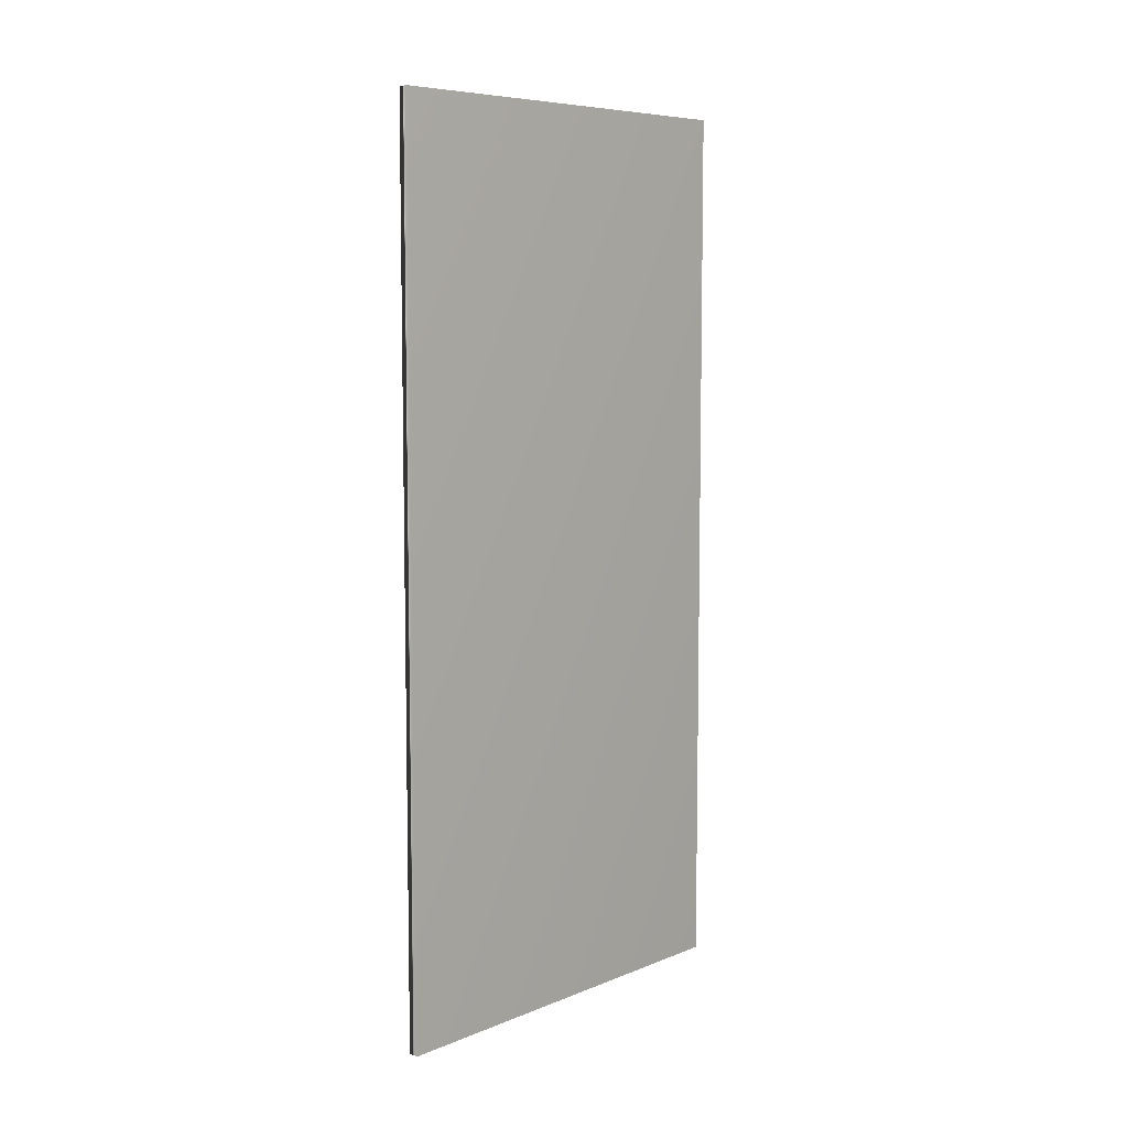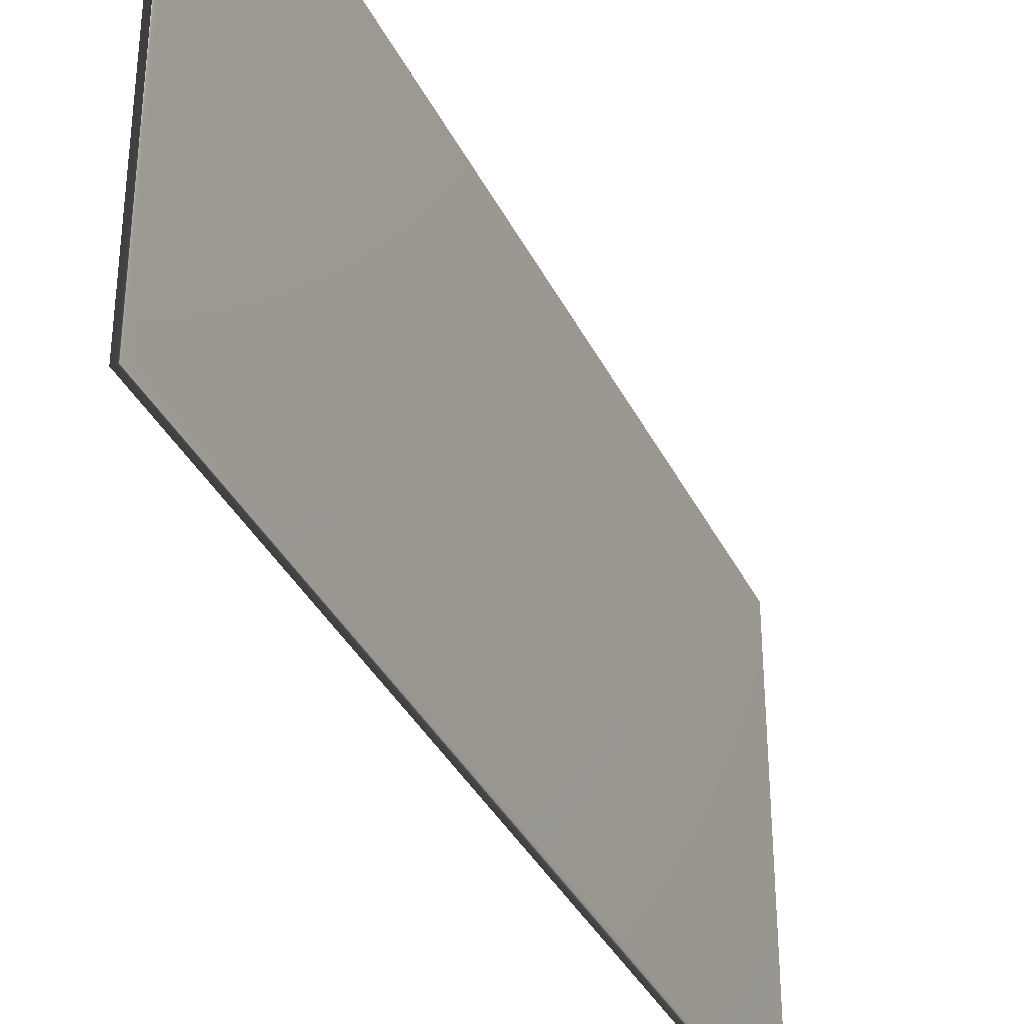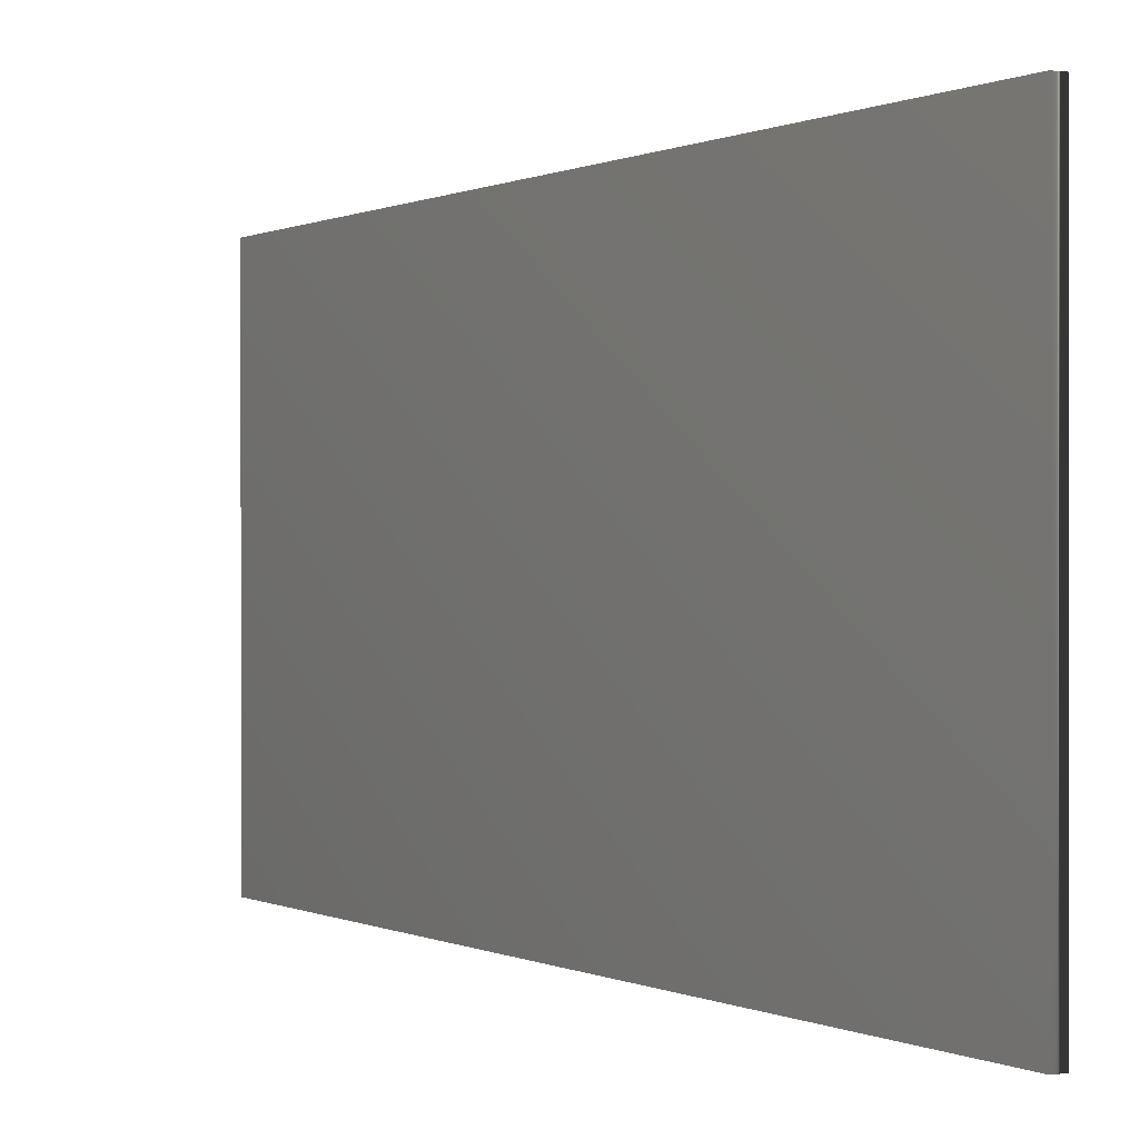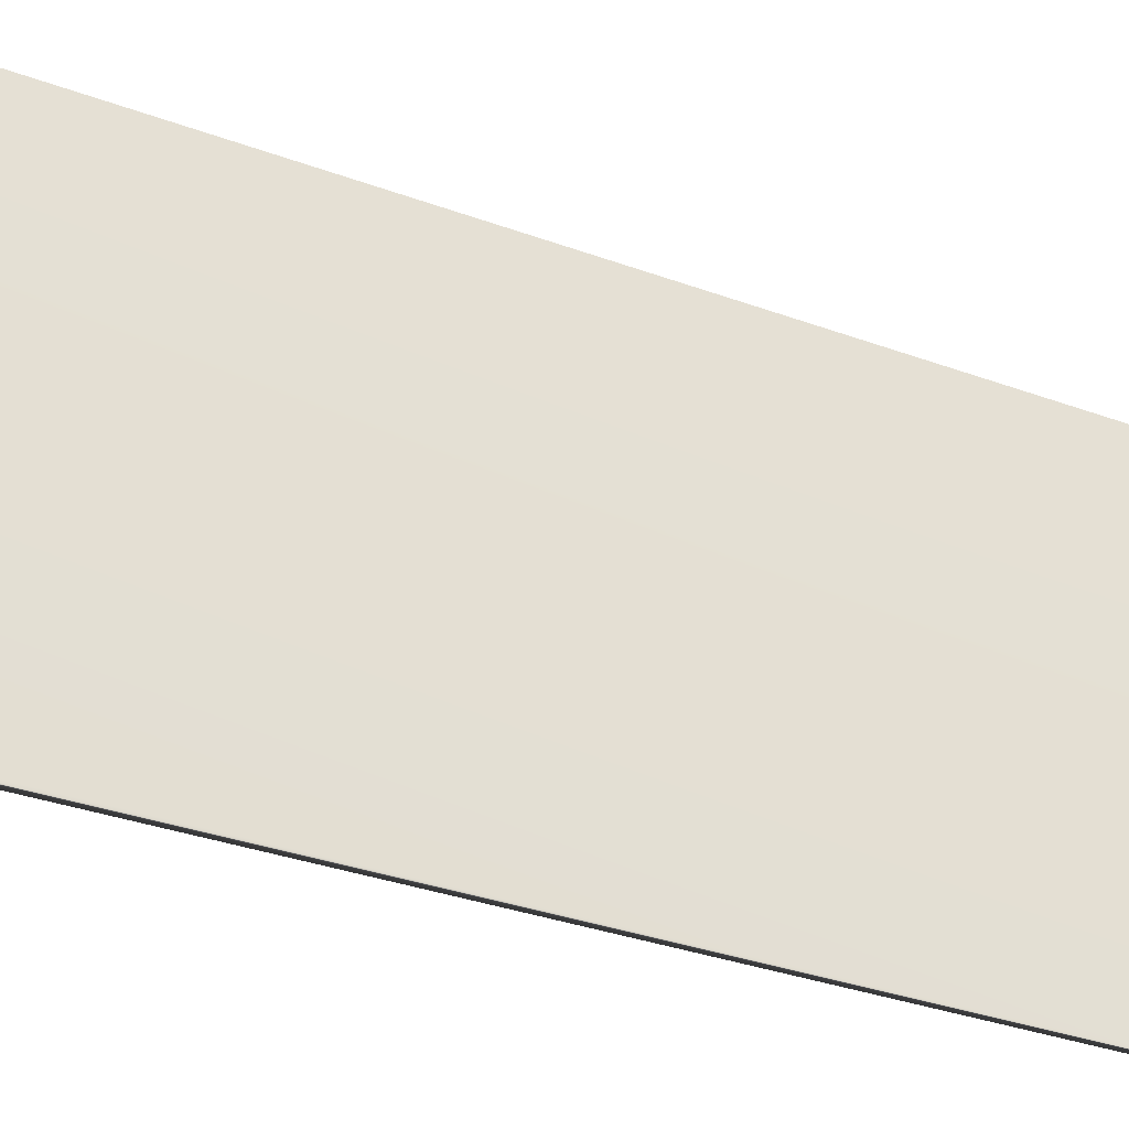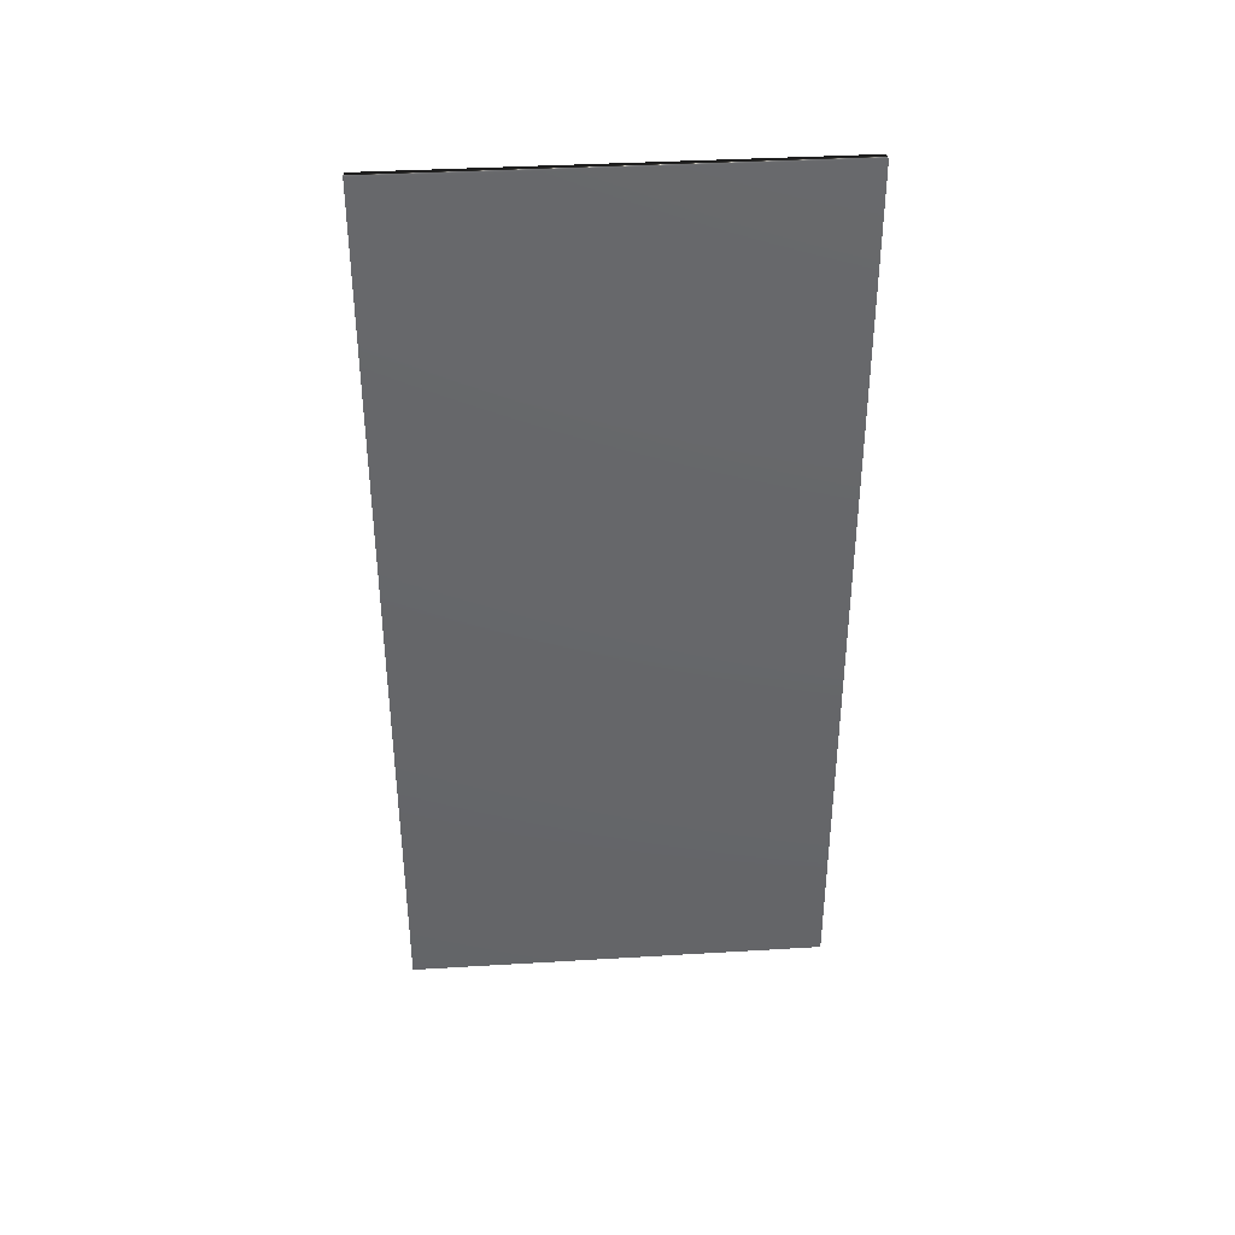
<metadata>
{"format":"obj","ext":"obj","renderer":"f3d","projection":"perspective","resolution":1024,"background":"white","views":[{"elev":7.5,"azim":-138.0,"up":"+Y"},{"elev":-35.7,"azim":-156.6,"up":"+Z"},{"elev":0.2,"azim":152.4,"up":"+Z"},{"elev":-32.8,"azim":-117.1,"up":"+Z"},{"elev":38.3,"azim":-94.3,"up":"+Y"}]}
</metadata>
<code>
v 51.58 46.46 -89.92
v 51.58 39.04 -89.92
v 51.66 46.46 -89.92
v 51.66 39.04 -89.92
v 51.66 39.04 -93.44
v 51.66 46.46 -93.44
v 51.58 46.46 -93.44
v 51.58 39.04 -93.44
f 1 2 3
f 3 2 4
f 5 6 4
f 4 6 3
f 7 1 6
f 6 1 3
f 2 8 4
f 4 8 5
f 2 1 8
f 8 1 7
f 8 7 5
f 5 7 6

</code>
